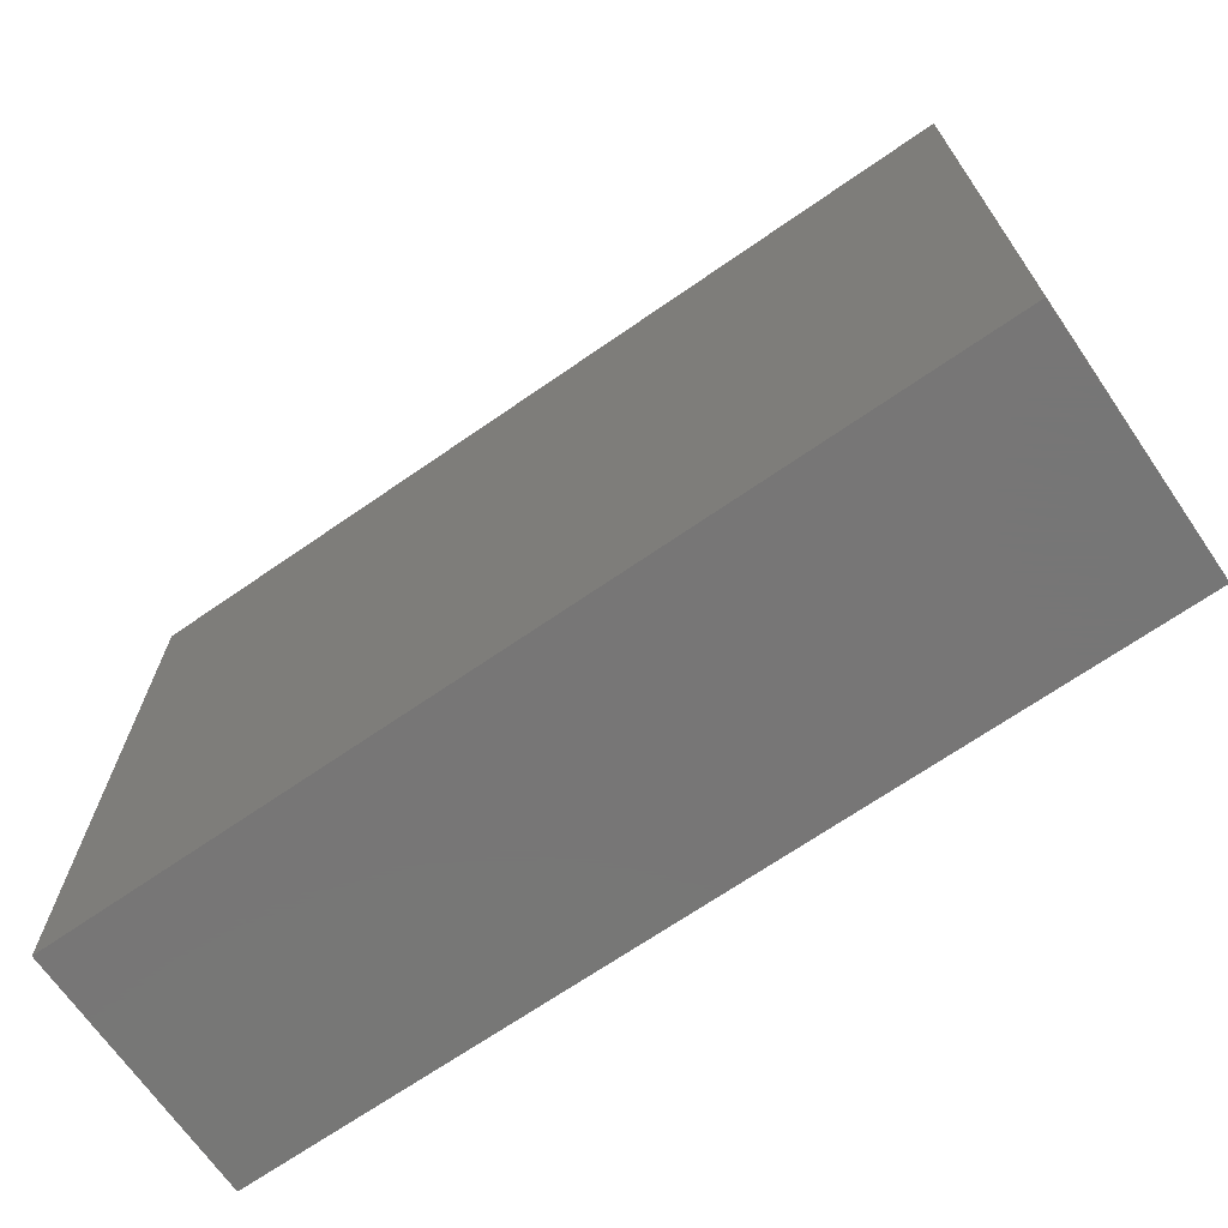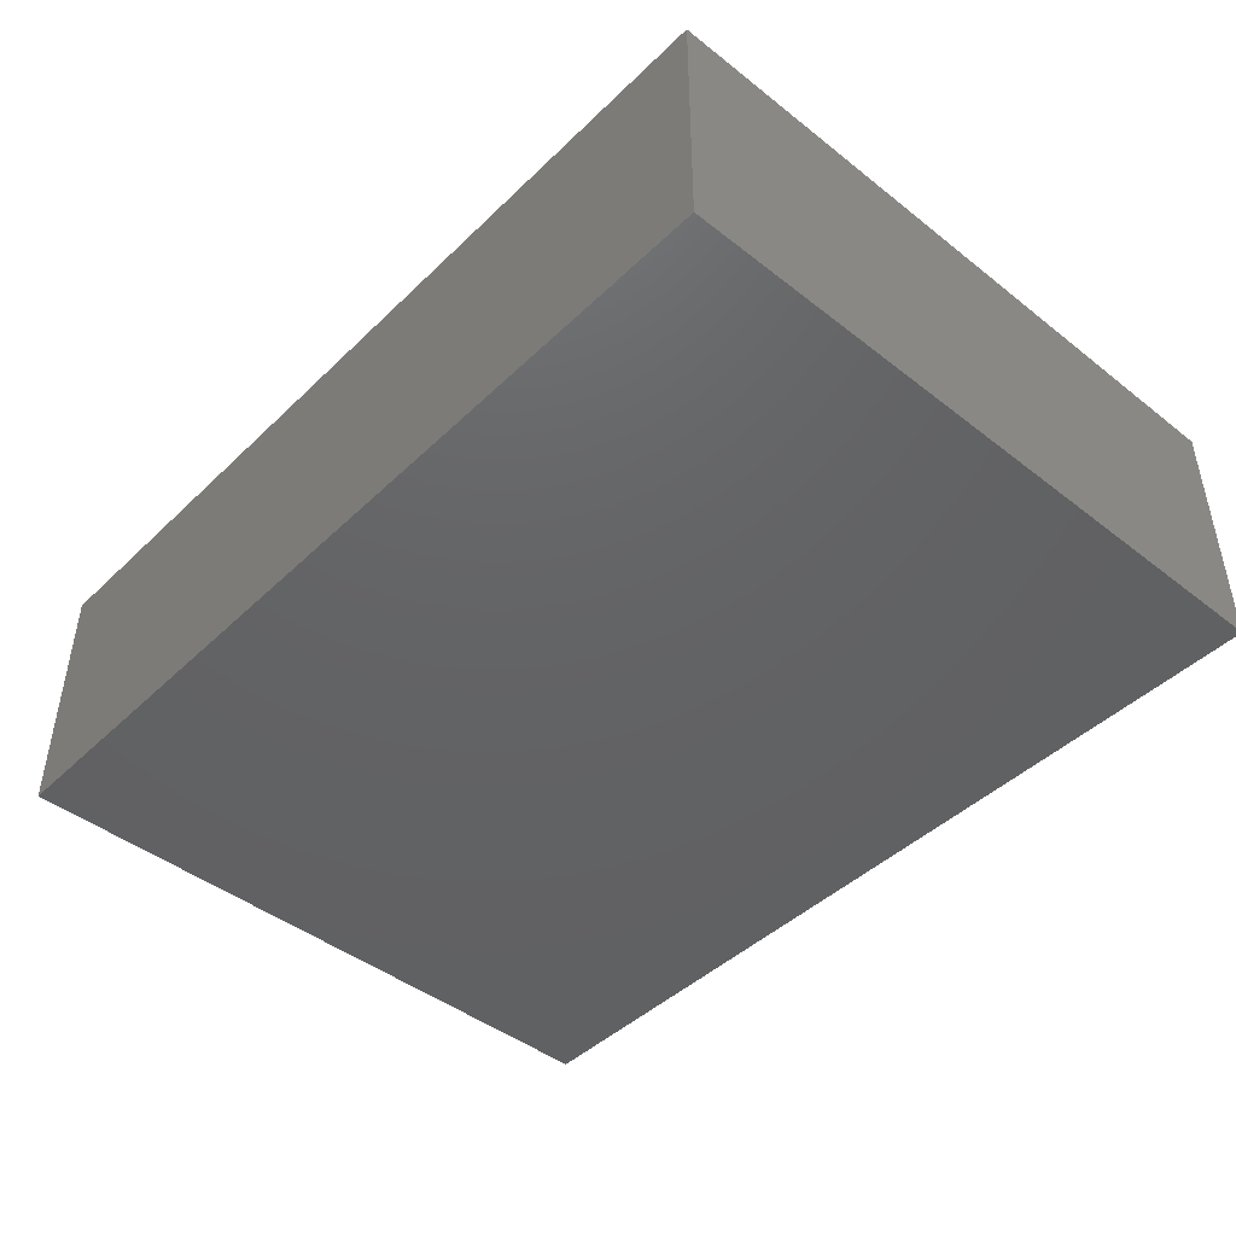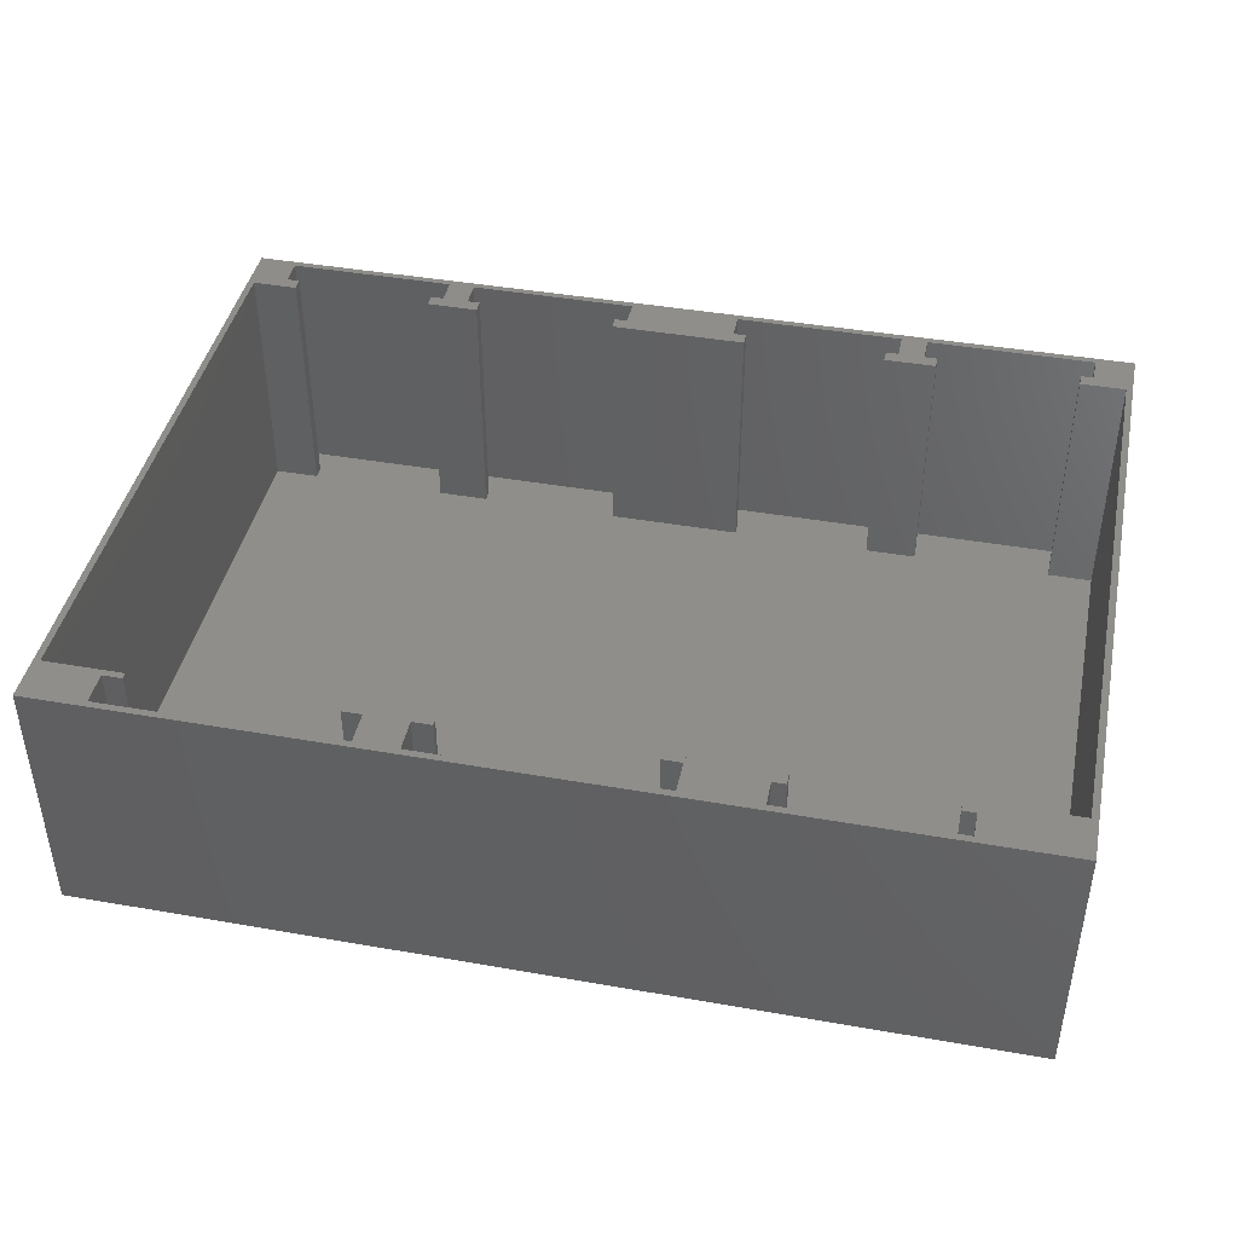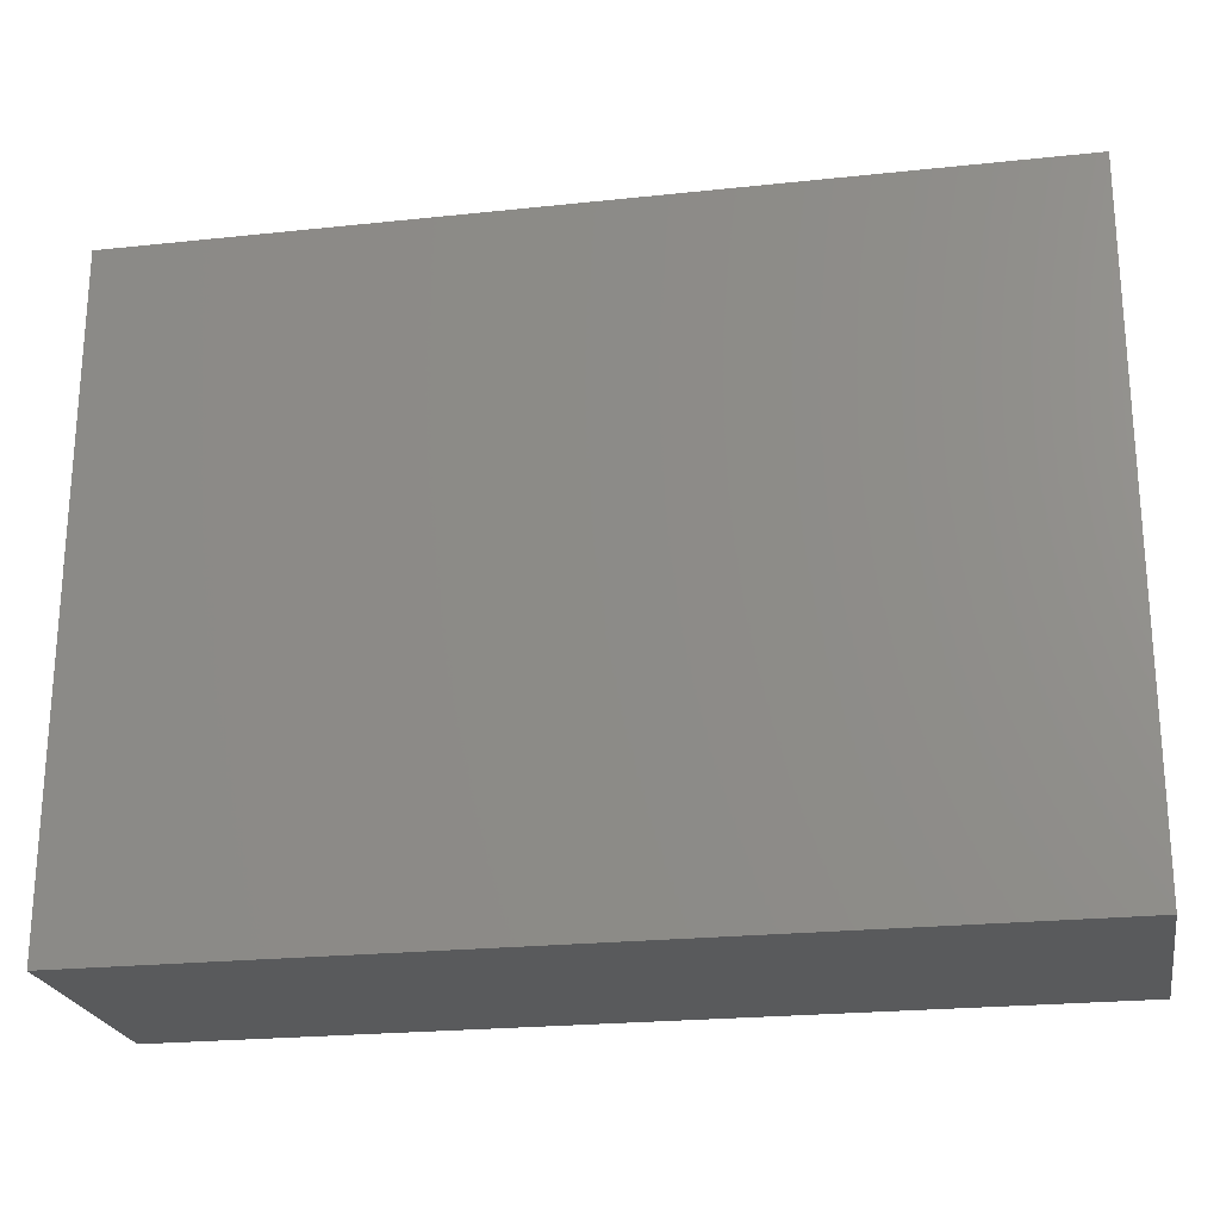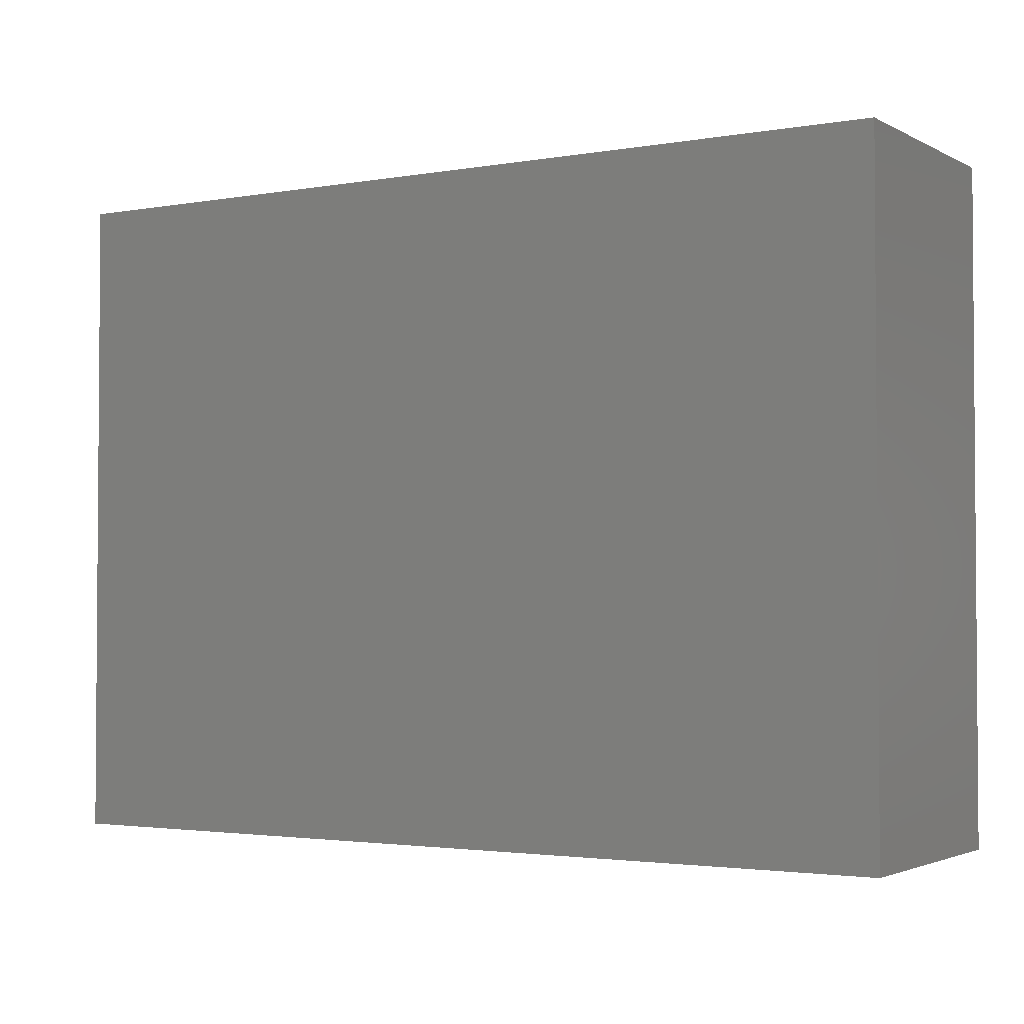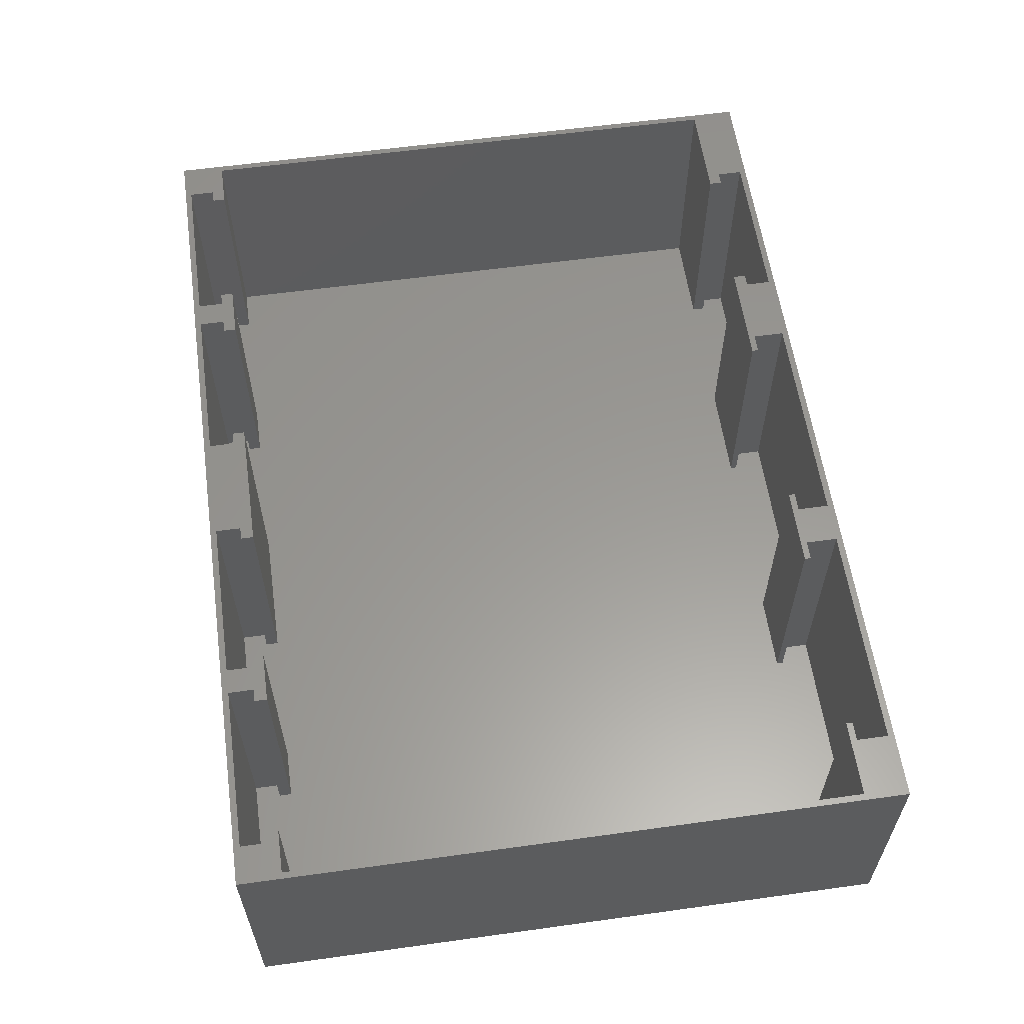
<metadata>
{"format":"stl","ext":"stl","renderer":"f3d","projection":"perspective","resolution":1024,"background":"white","views":[{"elev":-69.0,"azim":-145.3,"up":"+Y"},{"elev":-44.8,"azim":47.8,"up":"+Z"},{"elev":42.7,"azim":-168.2,"up":"+Z"},{"elev":-22.9,"azim":-169.7,"up":"+Y"},{"elev":-2.5,"azim":-148.7,"up":"+Y"},{"elev":59.3,"azim":81.9,"up":"+Z"}]}
</metadata>
<code>
# stl→obj: 128 verts, 252 faces
v 32 1 1
v 6 1 40
v 32 1 40
v 6 1 1
v 30 5 1
v 32 5 40
v 30 5 40
v 32 5 1
v 6 5 1
v 8 5 40
v 6 5 40
v 8 5 1
v 1 97 1
v 8 7 1
v 17 97 1
v 1 7 1
v 131 103 1
v 128 98 1
v 131 98 1
v 98 97 1
v 128 97 1
v 111 7 1
v 103 7 1
v 98 98 1
v 95 103 1
v 95 98 1
v 140 97 1
v 133 7 1
v 140 7 1
v 133 5 1
v 135 1 1
v 135 5 1
v 111 5 1
v 109 1 1
v 109 5 1
v 103 5 1
v 105 1 1
v 105 5 1
v 81 7 1
v 85.5 97 1
v 81 5 1
v 79 1 1
v 79 5 1
v 88.5 103 1
v 85.5 98 1
v 88.5 98 1
v 55.5 97 1
v 60 7 1
v 55.5 98 1
v 52.5 103 1
v 52.5 98 1
v 60 5 1
v 62 1 1
v 62 5 1
v 38 7 1
v 39 97 1
v 38 5 1
v 36 1 1
v 36 5 1
v 41 103 1
v 39 99 1
v 41 99 1
v 30 7 1
v 17 99 1
v 15 103 1
v 15 99 1
v 8 7 40
v 30 7 40
v 36 1 40
v 62 1 40
v 62 5 40
v 60 5 40
v 38 5 40
v 36 5 40
v 38 7 40
v 60 7 40
v 79 1 40
v 105 1 40
v 105 5 40
v 103 5 40
v 81 5 40
v 79 5 40
v 81 7 40
v 103 7 40
v 109 1 40
v 135 1 40
v 135 5 40
v 133 5 40
v 111 5 40
v 109 5 40
v 133 7 40
v 111 7 40
v 41 103 40
v 15 103 40
v 15 99 40
v 17 99 40
v 39 99 40
v 41 99 40
v 39 97 40
v 17 97 40
v 88.5 103 40
v 52.5 103 40
v 52.5 98 40
v 55.5 98 40
v 85.5 98 40
v 88.5 98 40
v 85.5 97 40
v 55.5 97 40
v 131 103 40
v 95 103 40
v 95 98 40
v 98 98 40
v 128 98 40
v 131 98 40
v 98 97 40
v 128 97 40
v 0 0 0
v 0 104 40
v 0 104 0
v 0 0 40
v 1 7 40
v 140 7 40
v 141 104 40
v 140 97 40
v 141 0 40
v 1 97 40
v 141 104 0
v 141 0 0
f 1 2 3
f 2 1 4
f 5 6 7
f 6 5 8
f 9 10 11
f 10 9 12
f 13 14 15
f 14 13 16
f 17 18 19
f 20 21 18
f 21 20 22
f 22 20 23
f 20 18 24
f 17 24 18
f 25 24 17
f 24 25 26
f 27 28 29
f 22 28 21
f 21 28 27
f 30 31 32
f 28 22 30
f 33 30 22
f 30 33 31
f 34 33 35
f 33 34 31
f 36 37 38
f 39 23 20
f 39 20 40
f 23 39 36
f 41 36 39
f 36 41 37
f 42 41 43
f 41 42 37
f 44 45 46
f 47 40 45
f 40 47 39
f 39 47 48
f 47 45 49
f 44 49 45
f 50 49 44
f 49 50 51
f 52 53 54
f 55 48 47
f 55 47 56
f 48 55 52
f 57 52 55
f 52 57 53
f 58 57 59
f 57 58 53
f 60 61 62
f 15 56 61
f 56 63 55
f 56 15 63
f 15 61 64
f 60 64 61
f 65 64 60
f 64 65 66
f 5 1 8
f 14 63 15
f 63 14 5
f 12 5 14
f 5 12 1
f 4 12 9
f 12 4 1
f 1 6 8
f 6 1 3
f 2 9 11
f 9 2 4
f 10 14 67
f 14 10 12
f 5 68 63
f 68 5 7
f 53 69 70
f 69 53 58
f 52 71 72
f 71 52 54
f 59 73 74
f 73 59 57
f 53 71 54
f 71 53 70
f 69 59 74
f 59 69 58
f 73 55 75
f 55 73 57
f 52 76 48
f 76 52 72
f 37 77 78
f 77 37 42
f 36 79 80
f 79 36 38
f 43 81 82
f 81 43 41
f 37 79 38
f 79 37 78
f 77 43 82
f 43 77 42
f 81 39 83
f 39 81 41
f 36 84 23
f 84 36 80
f 31 85 86
f 85 31 34
f 30 87 88
f 87 30 32
f 35 89 90
f 89 35 33
f 85 35 90
f 35 85 34
f 31 87 32
f 87 31 86
f 30 91 28
f 91 30 88
f 89 22 92
f 22 89 33
f 65 93 94
f 93 65 60
f 64 95 96
f 95 64 66
f 62 97 98
f 97 62 61
f 62 93 60
f 93 62 98
f 95 65 94
f 65 95 66
f 56 97 61
f 97 56 99
f 100 64 96
f 64 100 15
f 50 101 102
f 101 50 44
f 49 103 104
f 103 49 51
f 46 105 106
f 105 46 45
f 103 50 102
f 50 103 51
f 46 101 44
f 101 46 106
f 40 105 45
f 105 40 107
f 108 49 104
f 49 108 47
f 25 109 110
f 109 25 17
f 24 111 112
f 111 24 26
f 19 113 114
f 113 19 18
f 19 109 17
f 109 19 114
f 111 25 110
f 25 111 26
f 115 24 112
f 24 115 20
f 21 113 18
f 113 21 116
f 117 118 119
f 118 117 120
f 67 11 10
f 120 11 121
f 121 11 67
f 75 74 73
f 74 6 69
f 75 6 74
f 68 6 75
f 6 68 7
f 83 82 81
f 82 71 77
f 83 71 82
f 76 71 83
f 71 76 72
f 92 90 89
f 90 79 85
f 92 79 90
f 84 79 92
f 79 84 80
f 91 87 122
f 87 91 88
f 123 124 125
f 123 109 124
f 123 110 109
f 110 101 111
f 123 101 110
f 123 102 101
f 98 102 93
f 118 102 123
f 102 118 93
f 94 126 95
f 126 118 121
f 94 118 126
f 93 118 94
f 122 125 124
f 87 125 122
f 86 125 87
f 85 125 86
f 78 85 79
f 78 125 85
f 77 125 78
f 70 77 71
f 70 125 77
f 120 70 69
f 3 69 6
f 120 69 3
f 120 3 2
f 70 120 125
f 11 120 2
f 120 121 118
f 114 124 109
f 116 114 113
f 114 116 124
f 111 115 112
f 106 111 101
f 106 115 111
f 107 106 105
f 106 107 115
f 103 108 104
f 102 98 103
f 99 103 98
f 99 98 97
f 103 99 108
f 95 100 96
f 100 95 126
f 125 127 123
f 127 125 128
f 117 127 128
f 127 117 119
f 117 125 120
f 125 117 128
f 127 118 123
f 118 127 119
f 121 13 126
f 13 121 16
f 29 124 27
f 124 29 122
f 21 124 116
f 124 21 27
f 13 100 126
f 100 13 15
f 56 108 99
f 108 56 47
f 40 115 107
f 115 40 20
f 14 121 67
f 121 14 16
f 29 91 122
f 91 29 28
f 55 68 75
f 68 55 63
f 39 76 83
f 76 39 48
f 22 84 92
f 84 22 23

</code>
